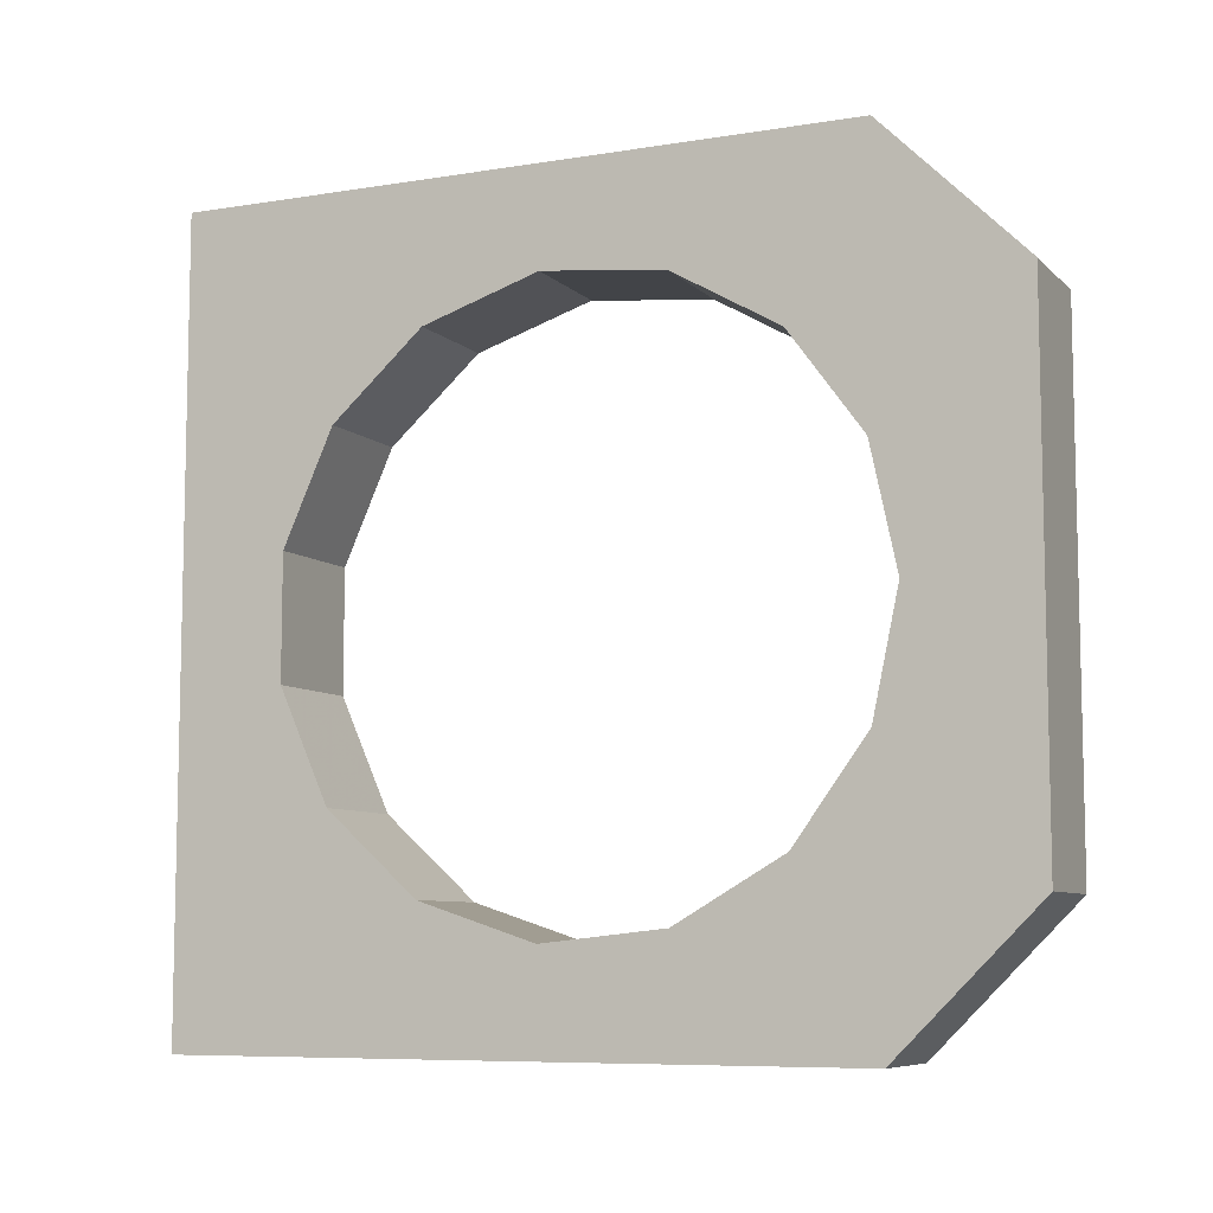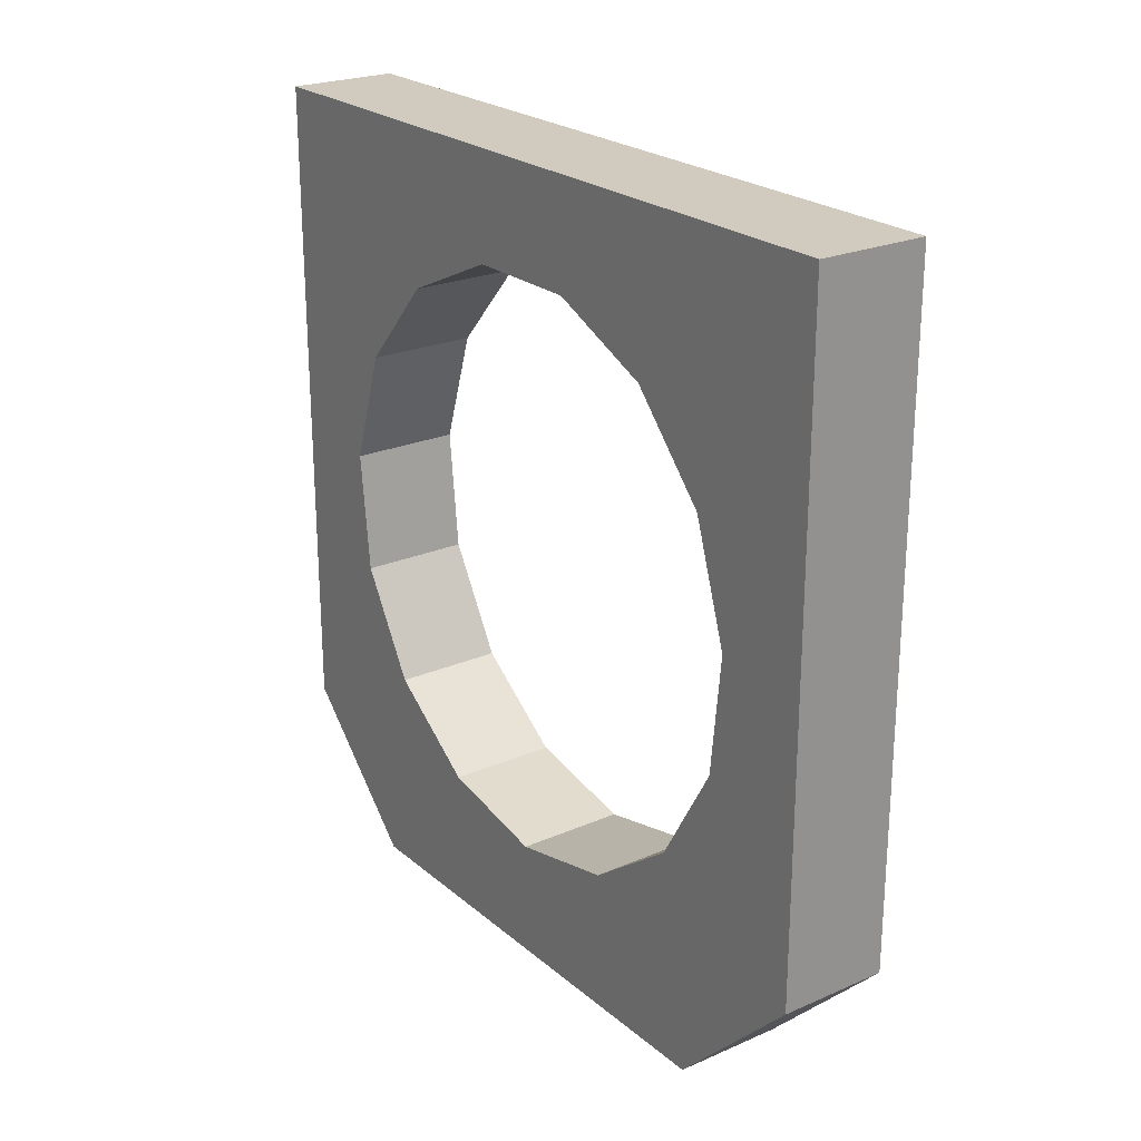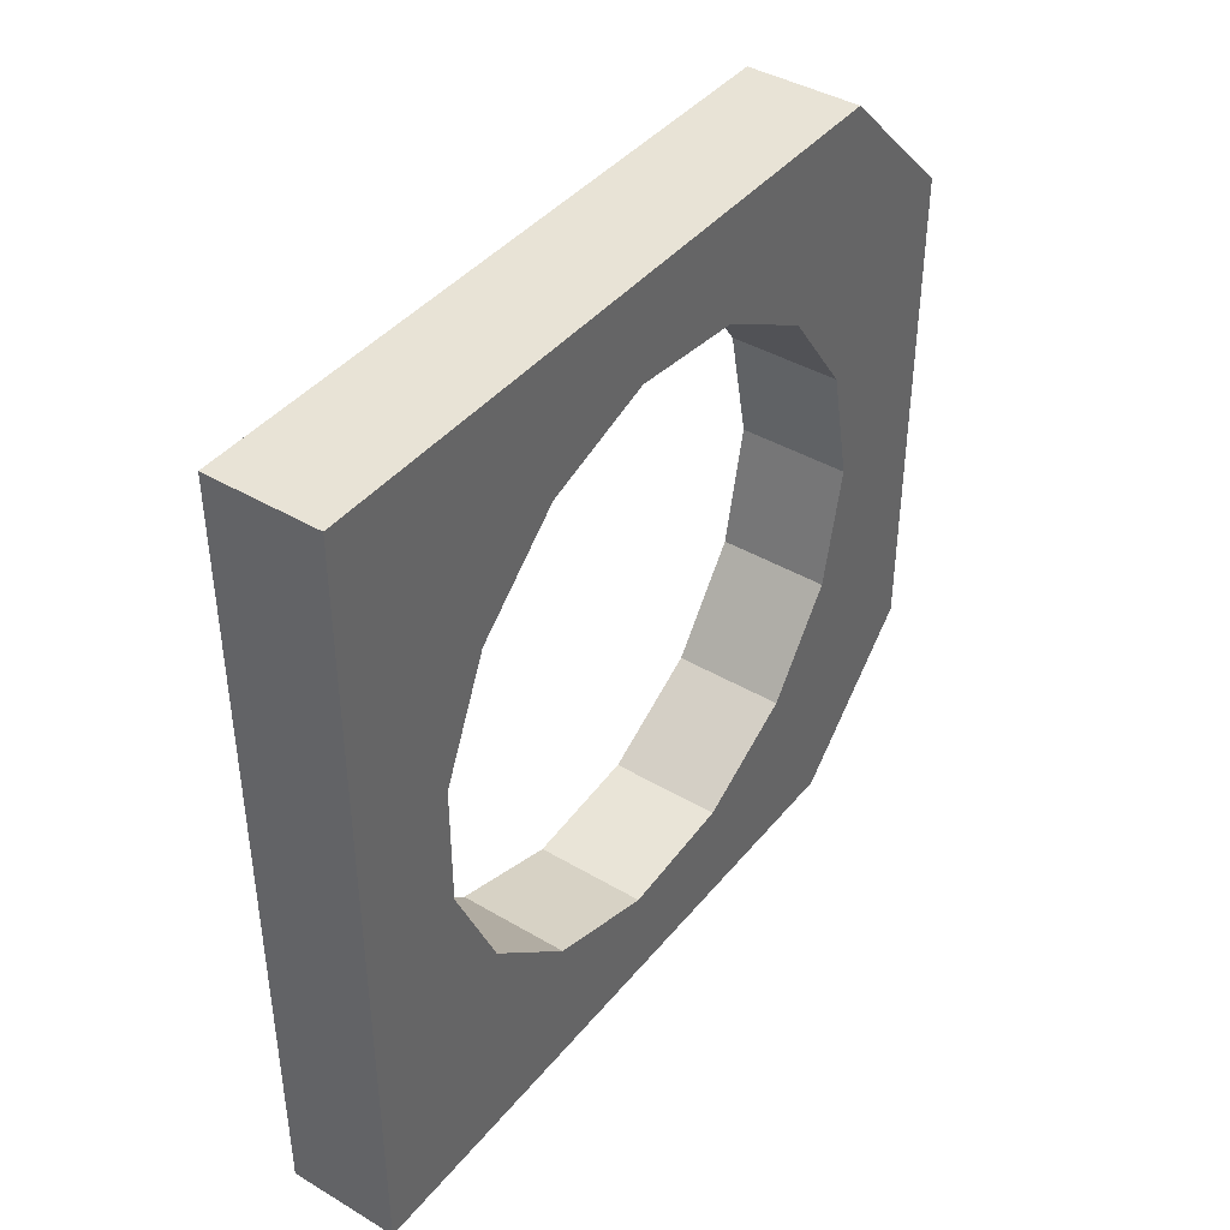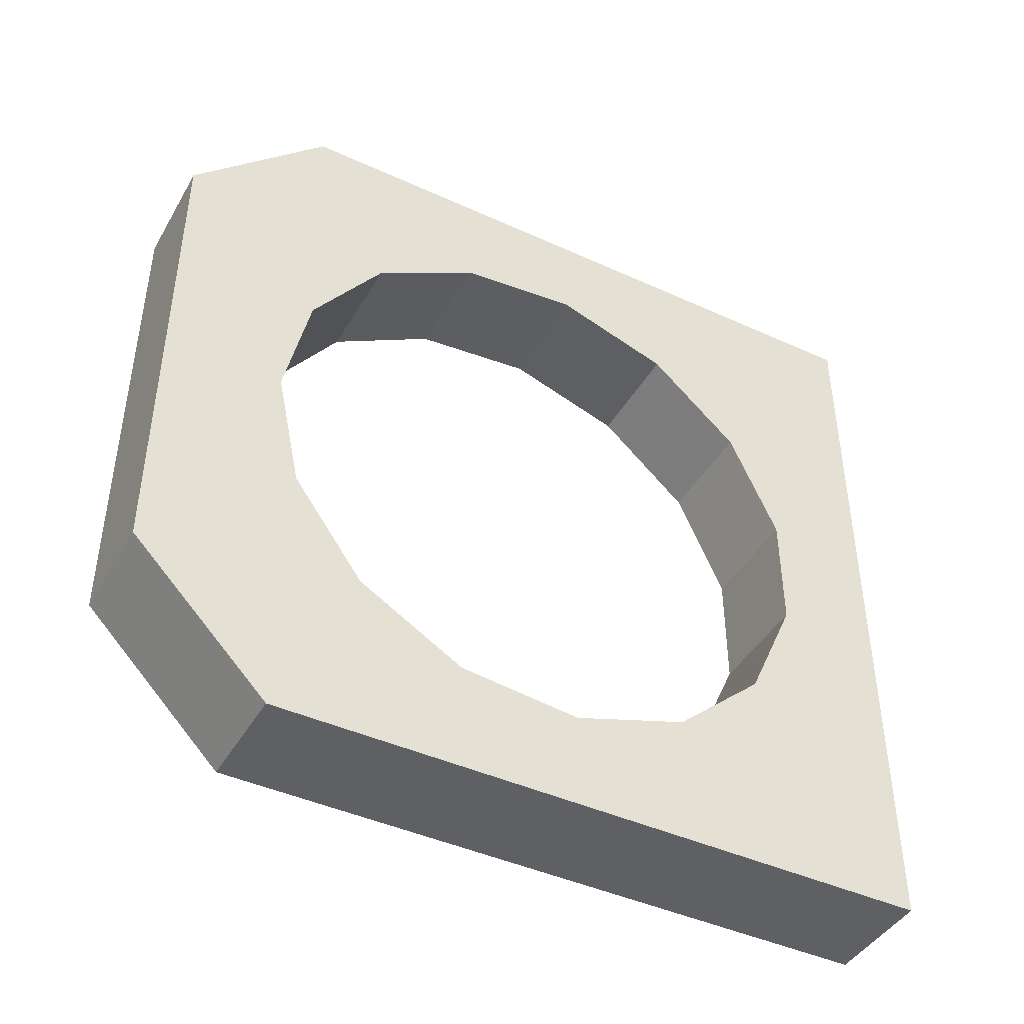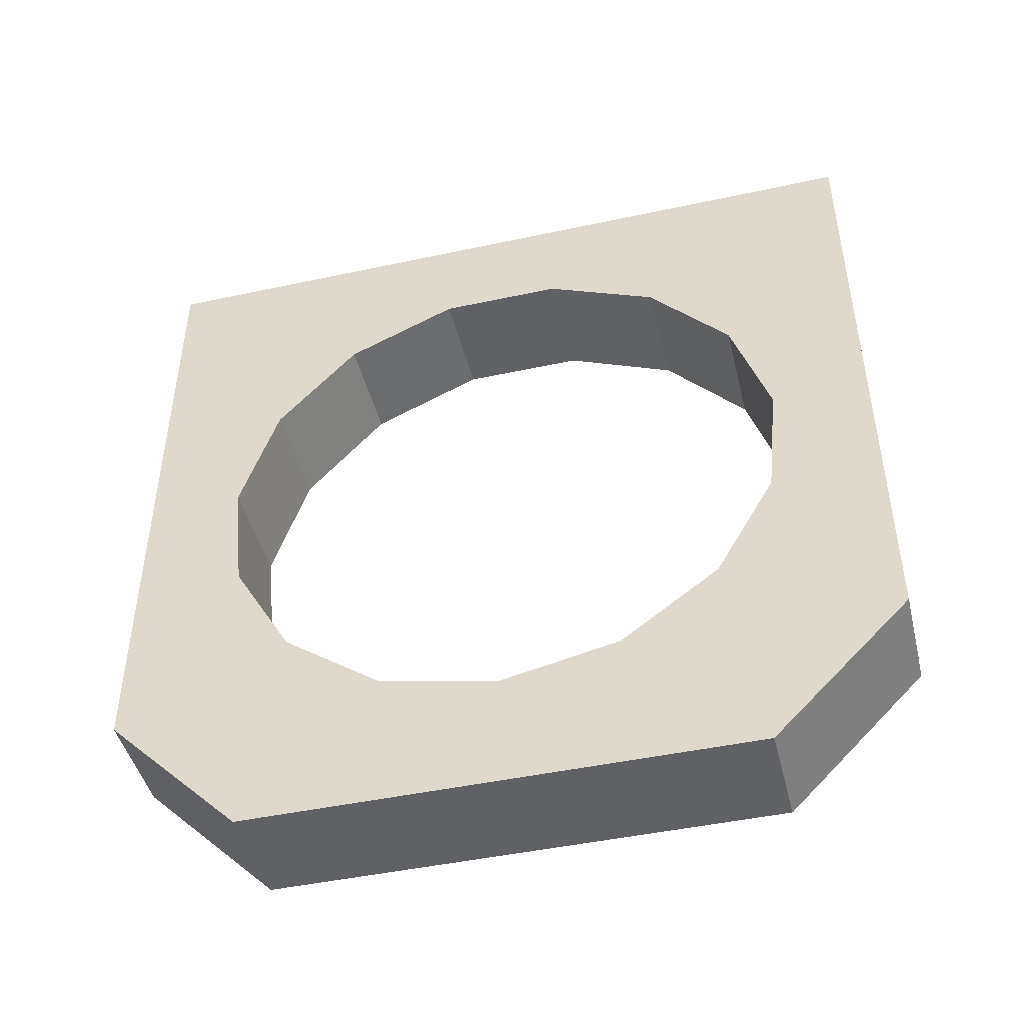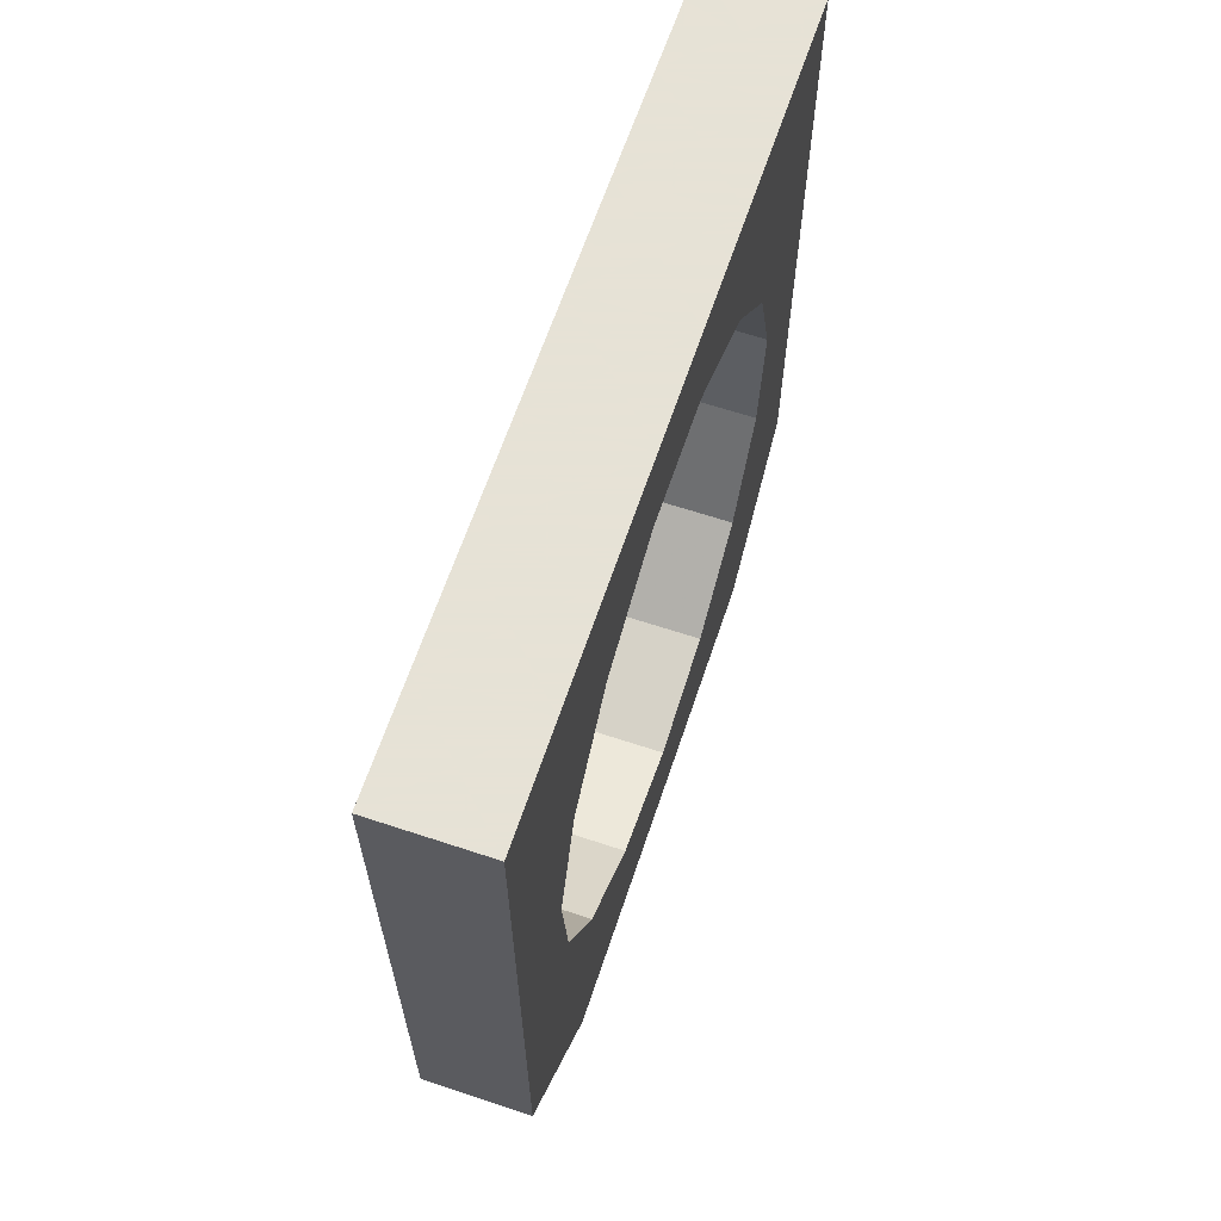
<metadata>
{"format":"obj","ext":"obj","renderer":"f3d","projection":"perspective","resolution":1024,"background":"white","views":[{"elev":-7.9,"azim":-65.6,"up":"+Z"},{"elev":23.5,"azim":-36.1,"up":"+Y"},{"elev":41.4,"azim":-144.4,"up":"+Z"},{"elev":-43.6,"azim":61.7,"up":"+Z"},{"elev":-45.8,"azim":103.9,"up":"+Y"},{"elev":63.8,"azim":18.5,"up":"+Y"}]}
</metadata>
<code>
v 0.012 -0.032 0
v 0 -0.032 0
v 0 0.043 0.0425
v 0 0.043 -0.0425
v 0.012 0.043 0.0425
v 0.012 0.043 -0.0425
v 0 -0.03 0.0425
v 0.012 -0.03 0.0425
v 0 -0.045 0.0275
v 0.012 -0.045 0.0275
v 0 -0.045 -0.0275
v 0.012 -0.045 -0.0275
v 0 -0.03 -0.0425
v 0.012 -0.03 -0.0425
v 0 -0.02923 -0.01302
v 0 -0.02141 -0.02378
v 0 -0.009889 -0.03043
v 0 0.003345 -0.03182
v 0 0.016 -0.02771
v 0 0.02589 -0.01881
v 0 0.0313 -0.006653
v 0 0.0313 0.006653
v 0 0.02589 0.01881
v 0 0.016 0.02771
v 0 0.003345 0.03182
v 0 -0.009889 0.03043
v 0 -0.02141 0.02378
v 0 -0.02923 0.01302
v 0.012 -0.02923 -0.01302
v 0.012 -0.02141 -0.02378
v 0.012 -0.009889 -0.03043
v 0.012 0.003345 -0.03182
v 0.012 0.016 -0.02771
v 0.012 0.02589 -0.01881
v 0.012 0.0313 -0.006653
v 0.012 0.0313 0.006653
v 0.012 0.02589 0.01881
v 0.012 0.016 0.02771
v 0.012 0.003345 0.03182
v 0.012 -0.009889 0.03043
v 0.012 -0.02141 0.02378
v 0.012 -0.02923 0.01302
v 0 0.043 0.03036
v 0 0.043 0.01821
v 0 0.043 0.006071
v 0 0.043 -0.006071
v 0 0.043 -0.01821
v 0 0.043 -0.03036
v 0.012 0.043 0.03036
v 0.012 0.043 0.01821
v 0.012 0.043 0.006071
v 0.012 0.043 -0.006071
v 0.012 0.043 -0.01821
v 0.012 0.043 -0.03036
v 0 -0.01783 0.0425
v 0 -0.005667 0.0425
v 0 0.0065 0.0425
v 0 0.01867 0.0425
v 0 0.03083 0.0425
v 0.012 -0.01783 0.0425
v 0.012 -0.005667 0.0425
v 0.012 0.0065 0.0425
v 0.012 0.01867 0.0425
v 0.012 0.03083 0.0425
v 0 -0.0375 0.035
v 0.012 -0.0375 0.035
v 0 -0.045 -0.01375
v 0 -0.045 0
v 0 -0.045 0.01375
v 0.012 -0.045 -0.01375
v 0.012 -0.045 0
v 0.012 -0.045 0.01375
v 0 -0.0375 -0.035
v 0.012 -0.0375 -0.035
v 0 0.03083 -0.0425
v 0 0.01867 -0.0425
v 0 0.0065 -0.0425
v 0 -0.005667 -0.0425
v 0 -0.01783 -0.0425
v 0.012 0.03083 -0.0425
v 0.012 0.01867 -0.0425
v 0.012 0.0065 -0.0425
v 0.012 -0.005667 -0.0425
v 0.012 -0.01783 -0.0425
v 0.006 0.043 -0.02429
v 0.006 0.043 -0.01214
v 0.006 0.043 0
v 0.006 0.043 0.01214
v 0.006 0.043 0.03643
v 0.006 0.043 -0.03643
v 0.006 0.043 0.02429
v 0.006 0.02475 0.0425
v 0.006 0.01258 0.0425
v 0.006 0.0004167 0.0425
v 0.006 0.03692 0.0425
v 0.006 -0.02392 0.0425
v 0.006 -0.01175 0.0425
v 0.006 -0.03375 0.03875
v 0.006 -0.04125 0.03125
v 0.006 -0.04125 -0.03125
v 0.006 -0.03375 -0.03875
v 0.006 -0.01175 -0.0425
v 0.006 0.0004167 -0.0425
v 0.006 0.01258 -0.0425
v 0.006 0.03692 -0.0425
v 0.006 -0.02392 -0.0425
v 0.006 0.02475 -0.0425
v 0.012 0.03433 0.02324
v 0.012 0.03588 0.03395
v 0.012 0.02693 0.03145
v 0.012 0.02693 -0.03145
v 0.012 0.03588 -0.03395
v 0.012 0.03433 -0.02324
v 0.012 -0.02508 0.0331
v 0.012 -0.02508 -0.0331
v 0.012 -0.03387 0.02437
v 0.012 -0.03387 -0.02437
v 0 0.03433 0.02324
v 0 0.03588 0.03395
v 0 0.02693 0.03145
v 0 0.02693 -0.03145
v 0 0.03588 -0.03395
v 0 0.03433 -0.02324
v 0 -0.02508 0.0331
v 0 -0.02508 -0.0331
v 0 -0.03387 0.02437
v 0 -0.03387 -0.02437
v 0.006242 -0.03717 -0.009599
v 0.005863 -0.03713 0.009655
f 15 1 29
f 15 2 1
f 30 15 29
f 16 15 30
f 17 30 31
f 17 16 30
f 28 41 42
f 28 27 41
f 18 31 32
f 18 17 31
f 34 19 33
f 20 19 34
f 35 20 34
f 21 20 35
f 22 35 36
f 22 21 35
f 37 22 36
f 37 23 22
f 24 37 38
f 1 2 42
f 2 28 42
f 33 18 32
f 33 19 18
f 41 27 40
f 27 26 40
f 26 25 40
f 40 25 39
f 25 24 39
f 39 24 38
f 24 23 37
f 85 54 48
f 85 47 53
f 53 54 85
f 48 47 85
f 86 47 46
f 86 52 53
f 53 47 86
f 46 52 86
f 87 46 45
f 87 51 52
f 52 46 87
f 45 51 87
f 45 44 88
f 50 51 88
f 3 5 89
f 49 43 89
f 89 5 49
f 89 43 3
f 90 54 6
f 90 4 48
f 48 54 90
f 6 4 90
f 43 49 91
f 50 44 91
f 91 49 50
f 91 44 43
f 88 51 45
f 88 44 50
f 92 59 58
f 92 63 64
f 64 59 92
f 58 63 92
f 93 58 57
f 93 62 63
f 63 58 93
f 57 62 93
f 94 62 57
f 94 56 61
f 61 62 94
f 57 56 94
f 95 64 5
f 95 3 59
f 59 64 95
f 5 3 95
f 7 8 96
f 60 55 96
f 96 8 60
f 96 55 7
f 55 60 97
f 61 56 97
f 97 60 61
f 97 56 55
f 98 99 66
f 98 65 99
f 10 66 99
f 65 9 99
f 98 8 7
f 99 9 10
f 66 8 98
f 7 65 98
f 69 10 9
f 72 10 69
f 71 69 68
f 71 72 69
f 67 71 68
f 70 71 67
f 12 70 67
f 11 12 67
f 100 101 74
f 100 73 101
f 101 73 13
f 101 14 74
f 11 73 100
f 74 12 100
f 13 14 101
f 100 12 11
f 102 84 79
f 102 78 83
f 83 84 102
f 79 78 102
f 78 77 103
f 82 83 103
f 103 77 82
f 103 83 78
f 104 77 76
f 104 81 82
f 82 77 104
f 76 81 104
f 4 6 105
f 80 75 105
f 105 6 80
f 105 75 4
f 106 84 14
f 106 13 79
f 79 84 106
f 14 13 106
f 75 80 107
f 81 76 107
f 107 80 81
f 107 76 75
f 32 83 82
f 31 83 32
f 108 109 110
f 108 49 109
f 111 112 113
f 33 82 81
f 33 32 82
f 112 54 113
f 35 113 53
f 35 34 113
f 50 108 36
f 108 37 36
f 60 40 61
f 60 114 40
f 40 114 41
f 83 31 84
f 80 6 112
f 112 111 80
f 112 6 54
f 109 5 64
f 64 110 109
f 49 5 109
f 31 115 84
f 30 115 31
f 116 72 42
f 62 61 39
f 62 39 38
f 62 38 63
f 61 40 39
f 10 72 116
f 29 70 117
f 52 35 53
f 1 70 29
f 1 71 70
f 117 70 12
f 64 63 110
f 110 63 38
f 72 1 42
f 111 81 80
f 72 71 1
f 33 81 111
f 50 36 51
f 36 35 52
f 36 52 51
f 114 8 66
f 66 116 114
f 117 12 74
f 117 30 29
f 114 116 41
f 74 14 115
f 66 10 116
f 42 41 116
f 34 33 111
f 115 117 74
f 30 117 115
f 14 84 115
f 110 38 37
f 54 53 113
f 34 111 113
f 114 60 8
f 108 50 49
f 108 110 37
f 18 77 78
f 17 18 78
f 118 120 119
f 118 119 43
f 121 123 122
f 19 76 77
f 19 77 18
f 122 123 48
f 21 47 123
f 21 123 20
f 44 22 118
f 118 22 23
f 55 56 26
f 55 26 124
f 26 27 124
f 78 79 17
f 75 122 4
f 58 24 57
f 122 75 121
f 122 48 4
f 119 59 3
f 57 25 56
f 57 24 25
f 59 119 120
f 43 119 3
f 17 79 125
f 16 17 125
f 126 28 69
f 56 25 26
f 9 126 69
f 15 127 67
f 46 47 21
f 2 15 67
f 68 2 67
f 127 11 67
f 59 120 58
f 120 24 58
f 121 75 76
f 69 28 2
f 69 2 68
f 44 45 22
f 19 121 76
f 22 46 21
f 22 45 46
f 124 65 7
f 65 124 126
f 127 73 11
f 127 15 16
f 124 27 126
f 73 125 13
f 65 126 9
f 28 126 27
f 20 121 19
f 125 73 127
f 16 125 127
f 13 125 79
f 120 23 24
f 48 123 47
f 20 123 121
f 124 7 55
f 118 43 44
f 118 23 120

</code>
